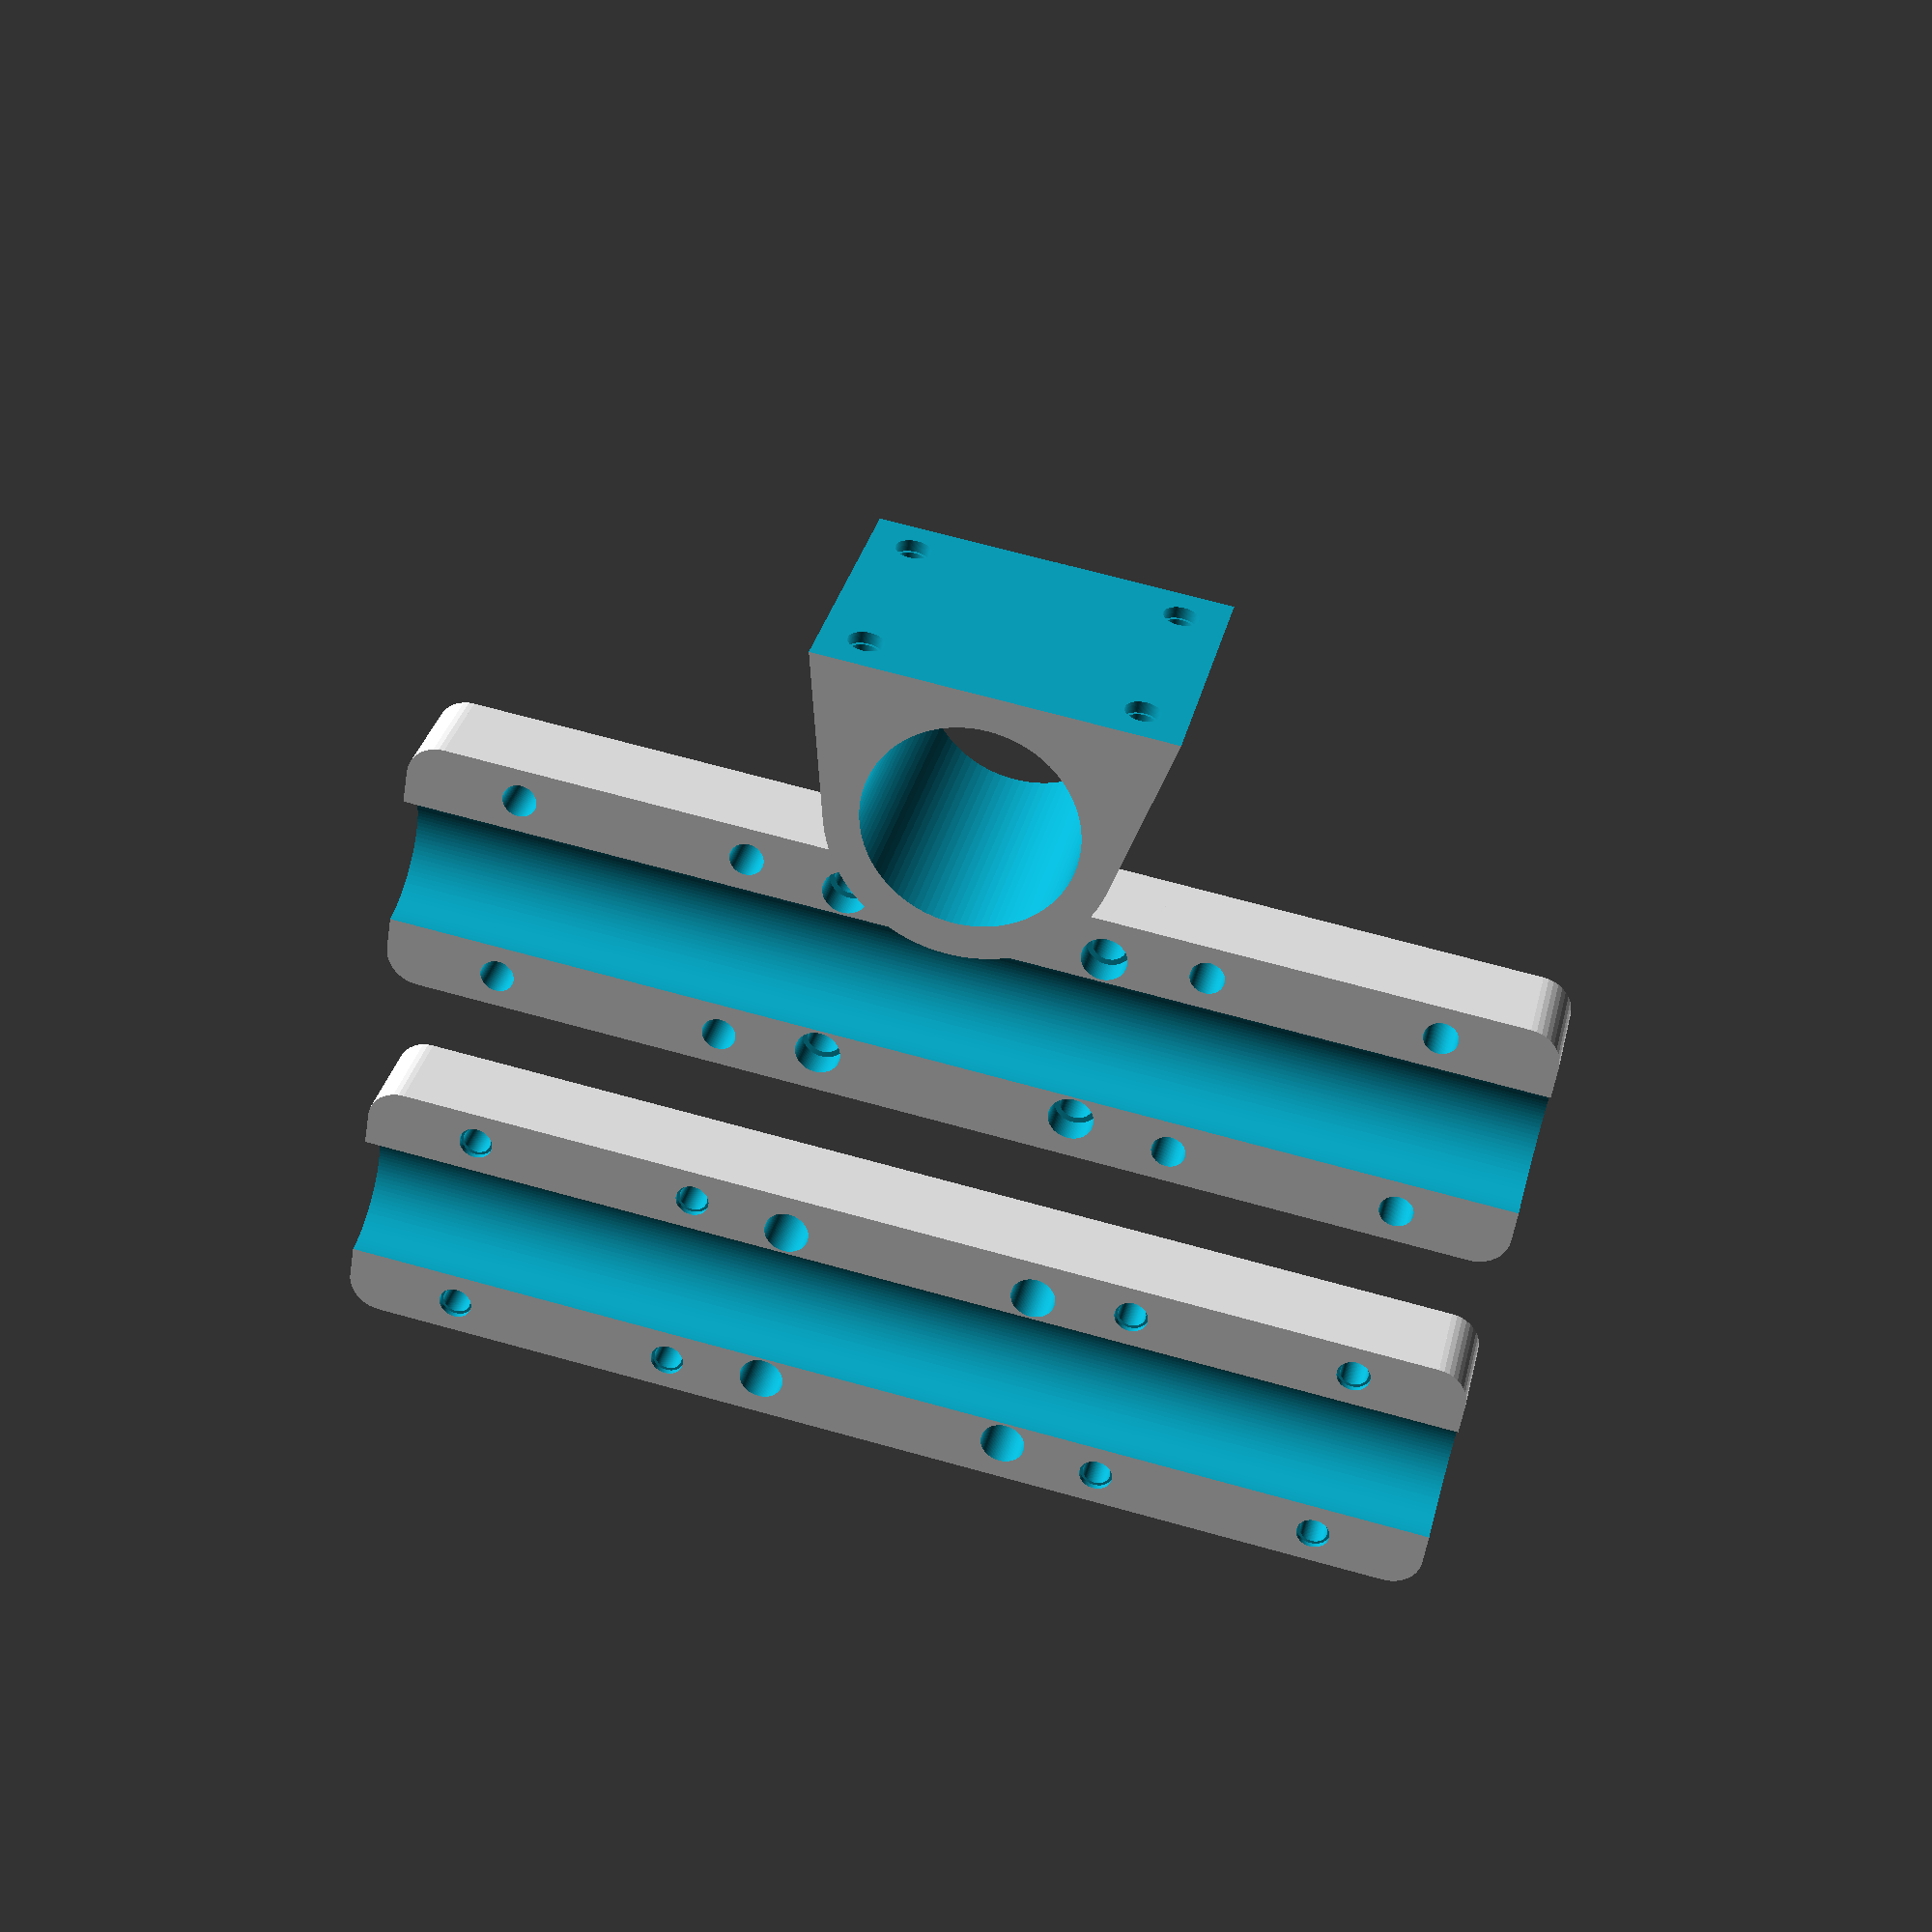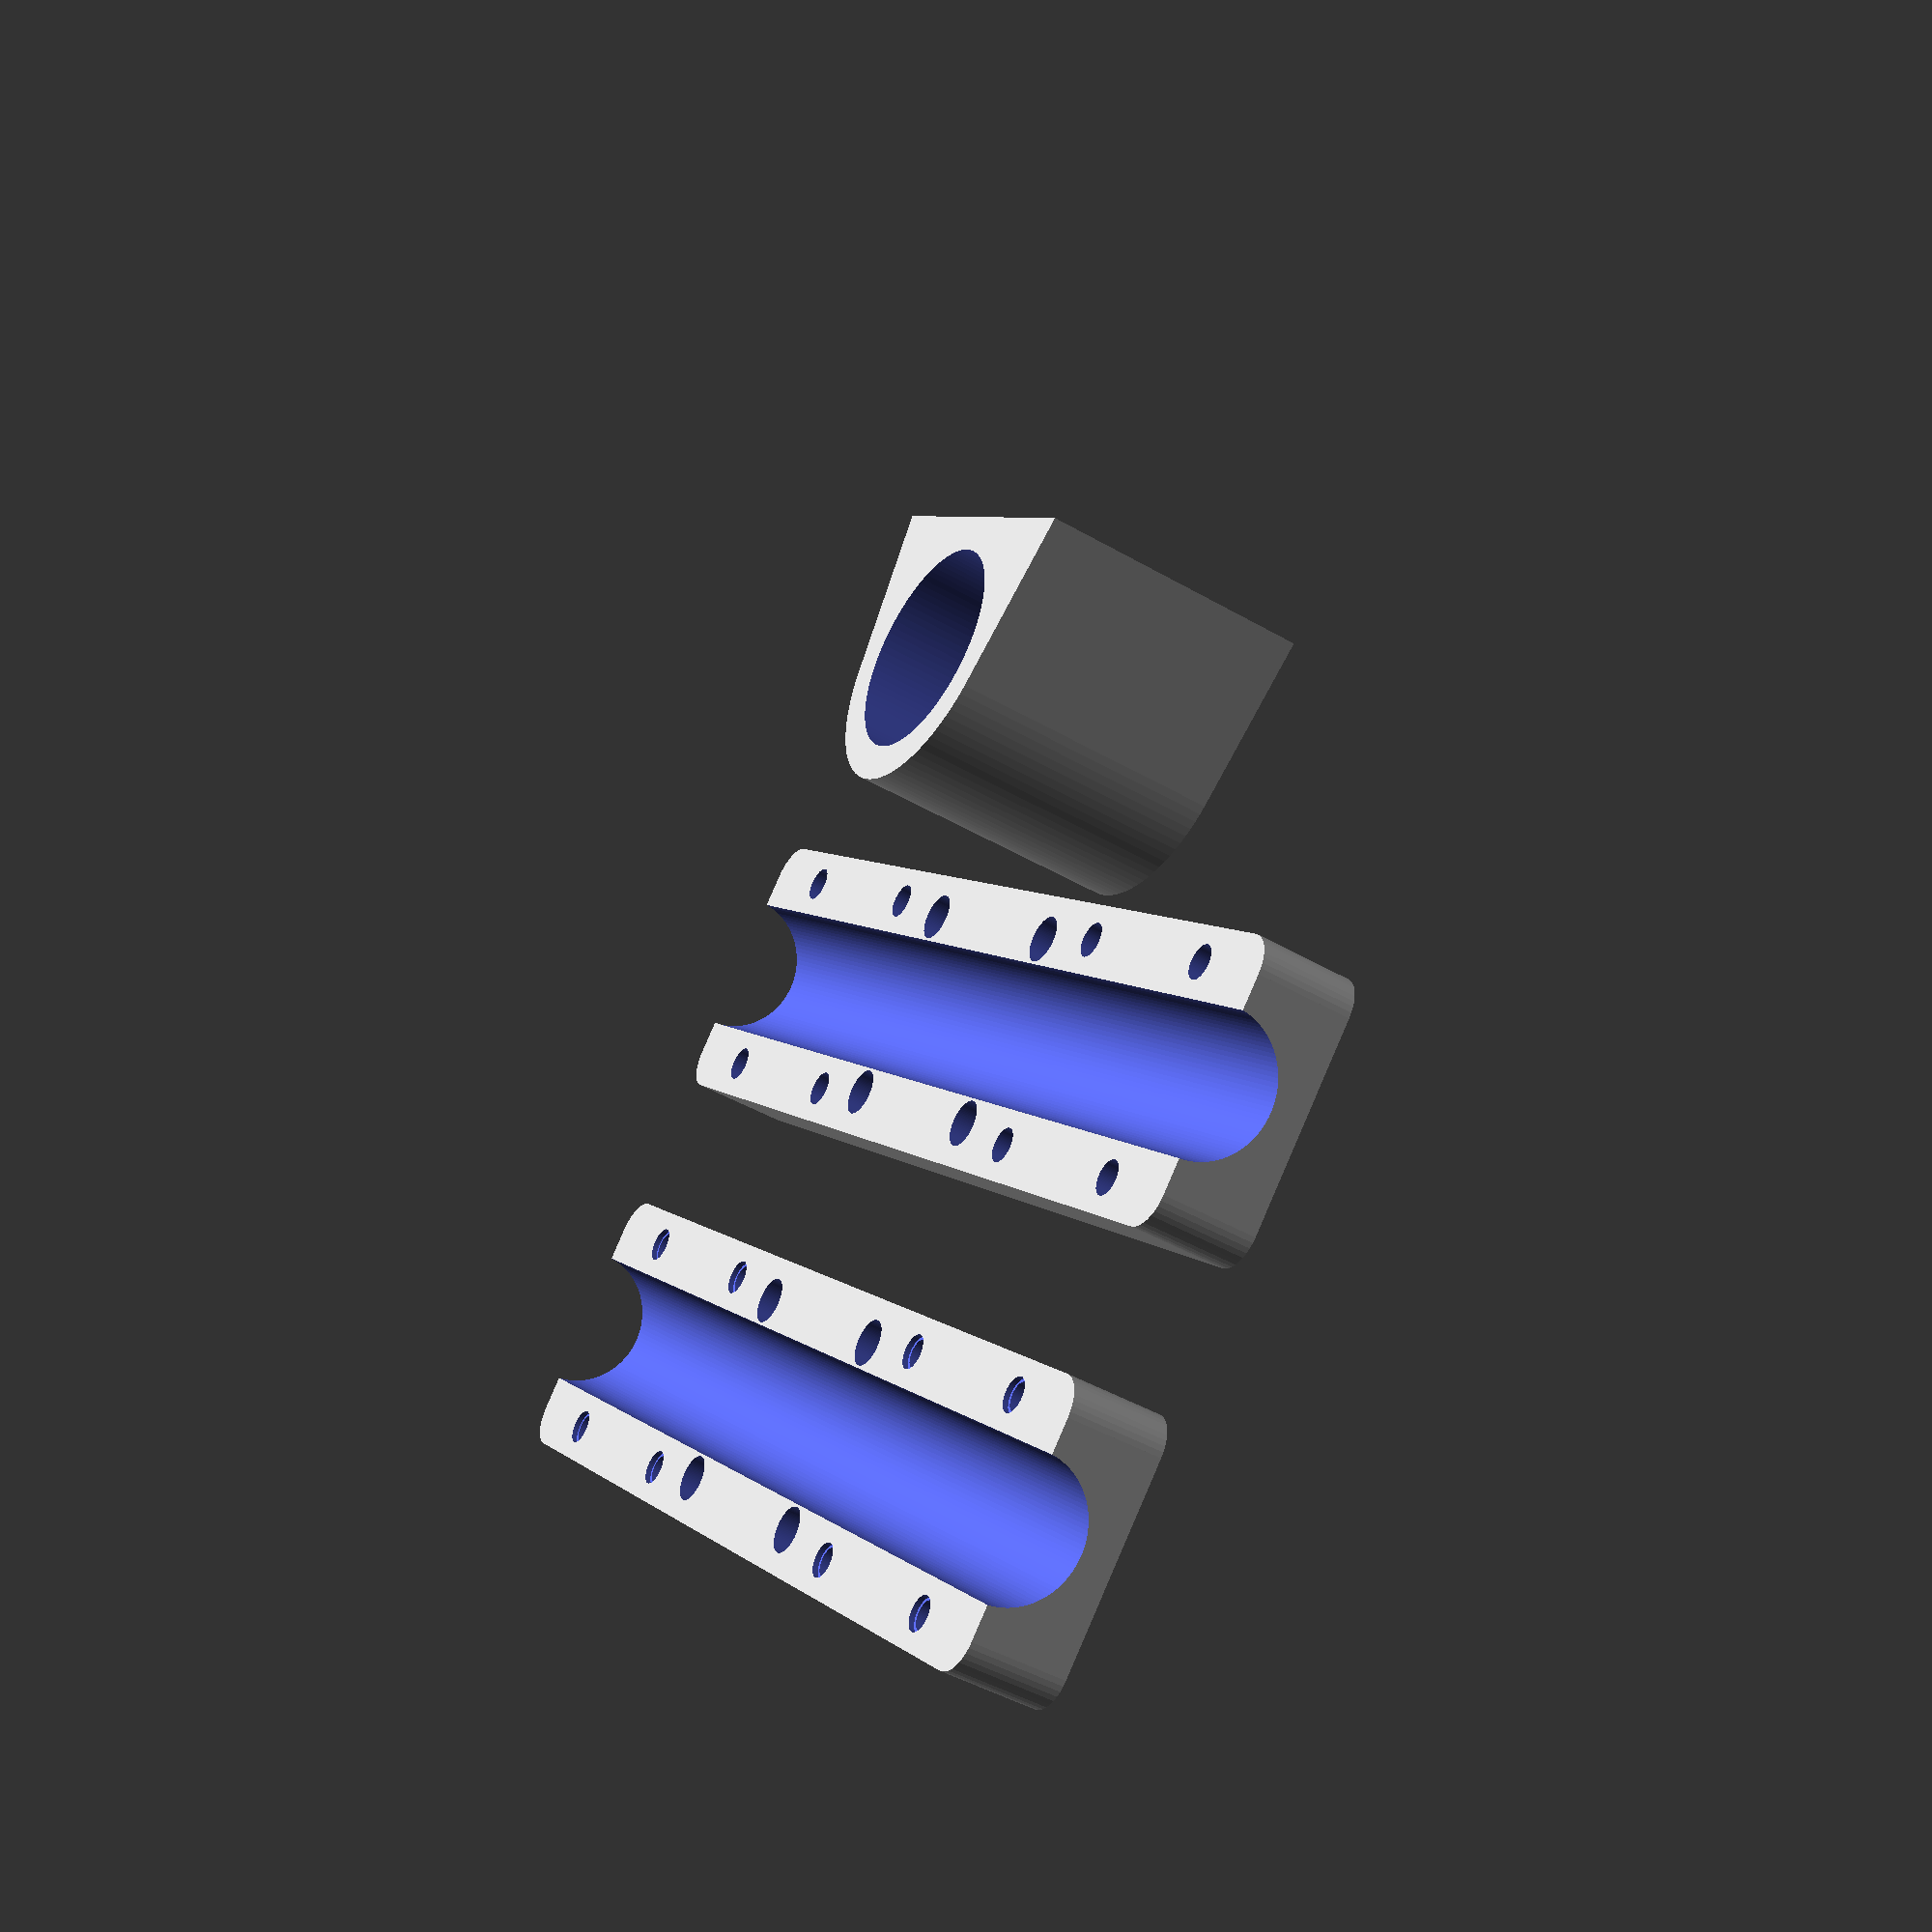
<openscad>
// T-Slide for connecting stationary rod end to slide perpendicular on another rod

qualityFn = 100;

slideRodLength = 1000;
slideRodDiameter = 12;

slideLength = 100;

minSocketDepth = 20;

movingRodDiameter = 18;

printWallThickness = 3;
teflonTapeThickness = 0.1;


screwHeadDiameter = 4;
screwShaftDiameter = 3;
screwThreadDiameter = 2.5;

partSplitWidth = 1;

cubeLength = slideLength;
cubeWidth = max(slideRodDiameter + (printWallThickness * 4),minSocketDepth) ;
cubeHeight = slideRodDiameter + (printWallThickness * 2);

socketDepth = max(slideRodDiameter + (printWallThickness * 4),minSocketDepth) ;

totalScrewLength = slideRodDiameter+printWallThickness*3;


//////////////////////////
// Test fit with these
//////////////////////////
// testSlideRodDiameter();
//
// translate([-socketDepth*1.5,0,0])
// testMovingRodDiameter();
//
// translate([-socketDepth*3,0,0])
// testScrewFit();

////////////////////////////////////////////////////
// Print these if everything looks like it will fit
////////////////////////////////////////////////////
translate([-socketDepth*2,0,socketDepth/2])
rotate([0,90,0])
tSlidePartTop();

translate([0,0,cubeHeight/2])
rotate([0,180,0])
tSlidePartMiddle();

translate([socketDepth*1.5,0,cubeHeight/2])
tSlideBottom();


///////////////////////////////////////
// Visualize finished parts with these
///////////////////////////////////////
// tSlide();
// tSlidePartTop();
// tSlidePartMiddle();
// tSlideBottom();
// tSlideCutouts();
// sectionedView();

module testSlideRodDiameter () {
  difference () {
    cylinder(d=slideRodDiameter + printWallThickness*2 , h=8, center=true, $fn=qualityFn);
    cylinder(d=slideRodDiameter, h=9, center=true, $fn=qualityFn);
  }
}

module testMovingRodDiameter () {
  difference () {
    cylinder(d=movingRodDiameter + printWallThickness*2 , h=8, center=true, $fn=qualityFn);
    cylinder(d=movingRodDiameter, h=9, center=true, $fn=qualityFn);
  }
}

module testScrewFit () {
  difference () {
    cube([screwHeadDiameter*2, screwHeadDiameter*2, totalScrewLength/3*2], center=true);
    screwHole();
  }
}

// module testSlideRodDiameter () {
//
// }

module tSlidePartTop () {
  // color("green")
  difference() {
    tSlide();
    cube([cubeWidth+0.01, cubeLength+0.01, cubeHeight+0.01], center=true);
  }
}

module tSlidePartMiddle () {
  // color("green")
  intersection() {
    tSlide();
    translate([0,0,cubeHeight/4 + partSplitWidth/4])
    cube([cubeWidth+0.01, cubeLength+0.01, cubeHeight/2 - partSplitWidth/2], center=true);
  }
}

module tSlideBottom () {
  // color("yellow")
  intersection() {
    tSlide();
    translate([0,0,-(cubeHeight/4 + partSplitWidth/4)])
    cube([cubeWidth+0.01, cubeLength+0.01, cubeHeight/2 - partSplitWidth/2], center=true);
  }
  // difference() {
  //   tSlide();
  //   translate([0,0,(slideRodDiameter*3 - partSplitWidth)/2])
  //   cube([cubeWidth*2, slideLength+1, slideRodDiameter*3], center=true);
  // }
}

module tSlide () {
  difference() {
    tSlideSolids();
    tSlideCutouts();
  }
}

module tSlideSolids () {
    // render() {
      // union() {

      // full slide
        // union() {
        rotate([90,0,0])
        cylinder(d=slideRodDiameter + (printWallThickness * 2), h=slideLength, center=true, $fn=qualityFn);
        // }
        translate([-cubeWidth/2, -cubeLength/2, -cubeHeight/2])
        roundedBox ([cubeWidth, cubeLength, cubeHeight], printWallThickness, true, $fn=40);
        // cube ([cubeWidth, cubeLength, cubeHeight]);


      // color("blue")
        hull() {
          cube([cubeWidth, socketDepth+printWallThickness*2, cubeHeight], center=true);
          translate([0, 0,movingRodDiameter+printWallThickness])
          rotate([0,90,0])
          cylinder(d=movingRodDiameter + (printWallThickness * 2), h=socketDepth, center=true, $fn=qualityFn);
        }

    // }
  // }
  }



  module tSlideCutouts () {

    // Cut out the rods and section the tubes
    // render() {
      // union() {

      // cut slide hole
      rotate([90,0,0])
      cylinder(d=slideRodDiameter + teflonTapeThickness, h=slideLength+1, center=true, $fn=qualityFn);

      // cut socket hole
      translate([0, 0,(slideRodDiameter+movingRodDiameter)/2+printWallThickness*2])
      rotate([0,90,0])
      cylinder(d=movingRodDiameter, h=socketDepth+1, center=true, $fn=qualityFn);


      // cut holes for top socket attachment
      rotate ([0,180,0]){
        translate([(slideRodDiameter + printWallThickness*1.5)/2, (movingRodDiameter + printWallThickness*1.5)/2, -printWallThickness]) {
        screwHole();
        }
        translate([-((slideRodDiameter + printWallThickness*1.5)/2), (movingRodDiameter + printWallThickness*1.5)/2, -printWallThickness]) {
        screwHole();
        }
        translate([(slideRodDiameter + printWallThickness*1.5)/2, -((movingRodDiameter + printWallThickness*1.5)/2), -printWallThickness]) {
        screwHole();
        }
        translate([-((slideRodDiameter + printWallThickness*1.5)/2), -((movingRodDiameter + printWallThickness*1.5)/2), -printWallThickness]) {
        screwHole();
        }
      }

      // cut holes for clamp screws
        translate([slideRodDiameter/2 + printWallThickness, -slideLength/2.5,cubeHeight/2-printWallThickness])
        screwHole();

        translate([slideRodDiameter/2 + printWallThickness, -slideLength/5,cubeHeight/2-printWallThickness])
        screwHole();

        translate([slideRodDiameter/2 + printWallThickness, slideLength/2.5,cubeHeight/2-printWallThickness])
        screwHole();

        translate([slideRodDiameter/2 + printWallThickness, slideLength/5,cubeHeight/2-printWallThickness])
        screwHole();

        translate([-(slideRodDiameter/2 + printWallThickness), -slideLength/2.5,cubeHeight/2-printWallThickness])
        screwHole();

        translate([-(slideRodDiameter/2 + printWallThickness), -slideLength/5,cubeHeight/2-printWallThickness])
        screwHole();

        translate([-(slideRodDiameter/2 + printWallThickness), slideLength/2.5,cubeHeight/2-printWallThickness])
        screwHole();

        translate([-(slideRodDiameter/2 + printWallThickness), slideLength/5,cubeHeight/2-printWallThickness])
        screwHole();
    // }
  // }
  }

module sectionedView () {
  // Cut section temporarily to view screw channel inside
  difference() {
    union() {
      tSlidePartTop();
      tSlidePartMiddle();
      tSlideBottom();
    }
    tSlideCutouts();
    translate([-socketDepth/2, -slideLength/2 -((movingRodDiameter + printWallThickness*1.5)/2),0])
    cube([socketDepth+1,slideLength,socketDepth+1], center=true);
    translate([-socketDepth/2, (socketDepth/2+0)+slideLength/2.5,0])
    cube([socketDepth+1,socketDepth+1,socketDepth+1], center=true);
  }
}

module screwHole() {
  render() {
    translate([0,0,totalScrewLength/2])
    cylinder(d=screwHeadDiameter, h=totalScrewLength, center=true, $fn=qualityFn);
    translate([0,0,(totalScrewLength)/2-slideRodDiameter/2 - partSplitWidth])
    cylinder(r1=screwShaftDiameter/2, r2=screwShaftDiameter/2, h=totalScrewLength, center=true, $fn=qualityFn);
    translate([0,0,(totalScrewLength)/2-slideRodDiameter/2 - movingRodDiameter/2])
    cylinder(d=screwThreadDiameter, h=totalScrewLength, center=true, $fn=qualityFn);
  }
}

module roundedBox(size, radius, sidesonly) {
        rot = [ [0,0,0], [90,0,90], [90,90,0] ];

        // Translate shape back to origin on corners
        translate((size - [0,0,0])/2)
        if (sidesonly) {
                cube(size - [2*radius,0,0], true);
                cube(size - [0,2*radius,0], true);
                // Full length cylinders on 4 edges
                for (x = [radius-size[0]/2, -radius+size[0]/2],
                     y = [radius-size[1]/2, -radius+size[1]/2]) {
                        translate([x,y,0]) cylinder(r=radius, h=size[2], center=true);
                }
        }
        else {
                cube([size[0], size[1]-radius*2, size[2]-radius*2], center=true);
                cube([size[0]-radius*2, size[1], size[2]-radius*2], center=true);
                cube([size[0]-radius*2, size[1]-radius*2, size[2]], center=true);
                // Cylinders shortened and on all cube edges
                for (axis = [0:2]) {
                        for (x = [radius-size[axis]/2, -radius+size[axis]/2],
                             y = [radius-size[(axis+1)%3]/2, -radius+size[(axis+1)%3]/2]) {
                                rotate(rot[axis])
                                translate([x,y,0])
                                cylinder(h=size[(axis+2)%3]-2*radius, r=radius, center=true);
                        }
                }
                //sphere corners
                for (x = [radius-size[0]/2, -radius+size[0]/2],
                     y = [radius-size[1]/2, -radius+size[1]/2],
                     z = [radius-size[2]/2, -radius+size[2]/2]) {
                        translate([x,y,z]) sphere(radius);
                }
        }
}

</openscad>
<views>
elev=328.5 azim=99.3 roll=12.5 proj=p view=wireframe
elev=45.0 azim=135.3 roll=56.0 proj=p view=wireframe
</views>
